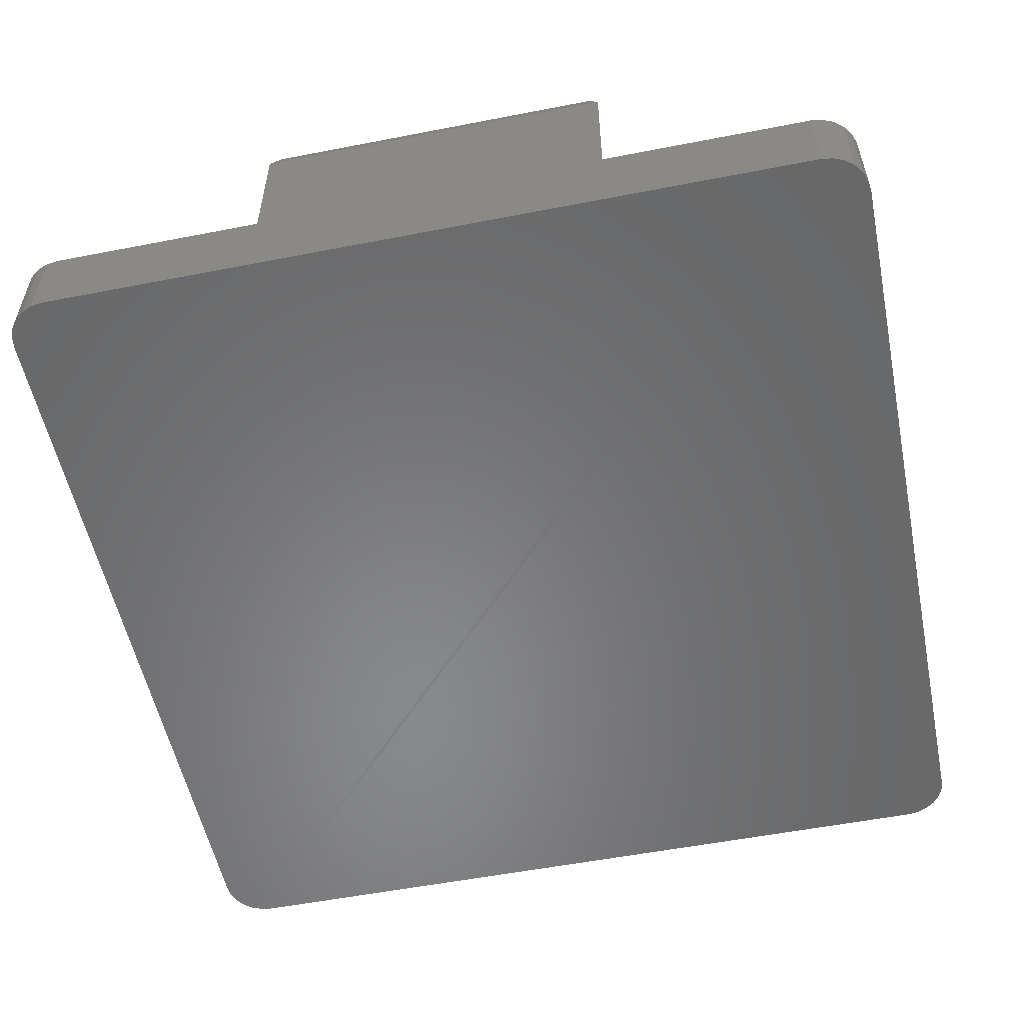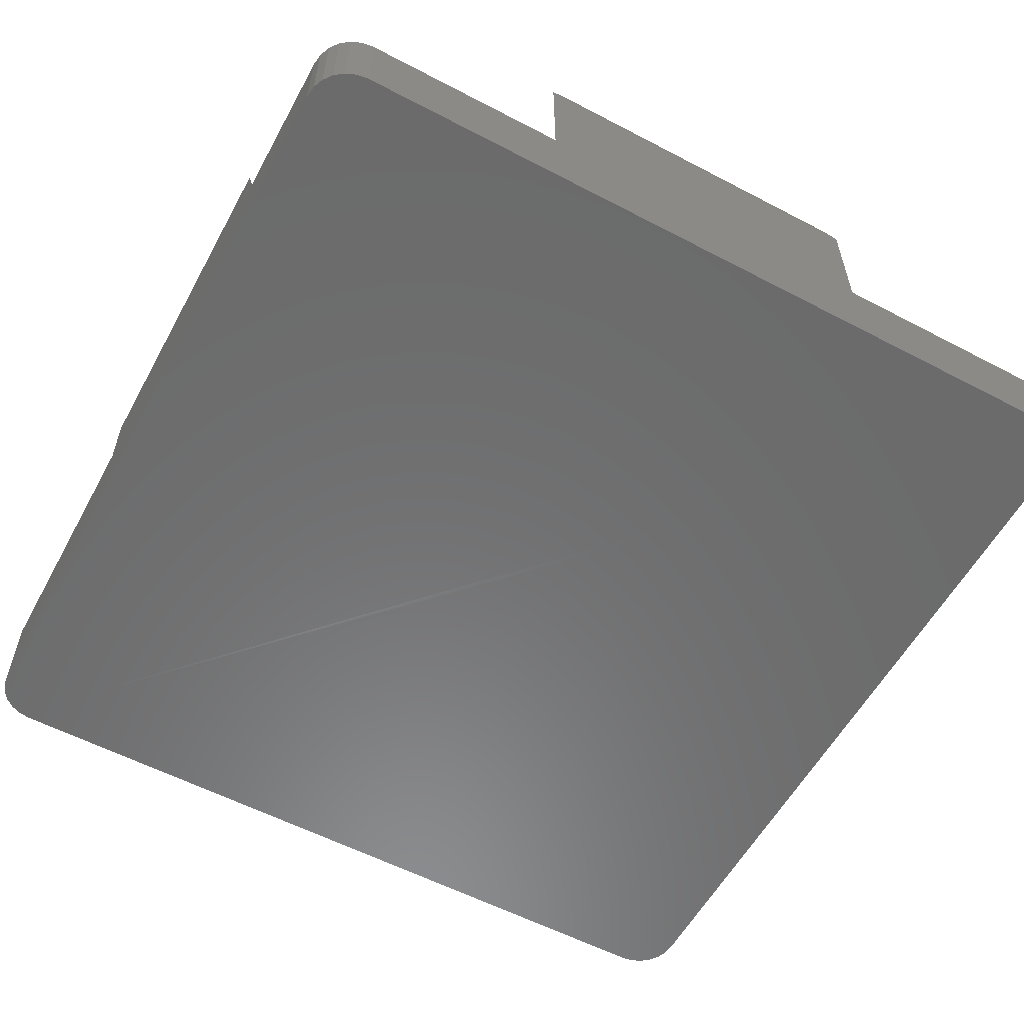
<metadata>
{"format":"stl","ext":"stl","renderer":"f3d","projection":"perspective","resolution":1024,"background":"white","views":[{"elev":-54.9,"azim":101.6,"up":"+Z"},{"elev":-57.7,"azim":61.5,"up":"+Z"}]}
</metadata>
<code>
# stl→obj: 413 verts, 822 faces
v 10 -8.999 1.998
v 9.962 -9.259 1.998
v 10 -8.999 0
v 9.962 -9.259 0
v 8.998 9.999 1.998
v 9.798 4.157 1.998
v 9.256 9.965 1.998
v 9.256 -9.965 1.998
v 9.498 -9.867 1.998
v 8.998 -9.999 1.998
v 9.706 -9.707 1.998
v 9.864 -9.499 1.998
v 9.962 4.629 1.998
v 9.914 0.119 1.998
v 9.962 -0.001 1.998
v 9.89 4.809 1.998
v 9.864 9.499 1.998
v 9.498 9.867 1.998
v 9.706 9.707 1.998
v 9.938 4.689 1.998
v 9.972 -4.695 1.998
v 9.99 -4.565 1.998
v 9.798 -4.157 1.998
v 9.882 -2.551 1.998
v 9.962 9.259 1.998
v 10 8.999 1.998
v 10 -4.499 1.998
v 9.982 4.499 1.998
v 9.938 -4.569 1.998
v 9.99 4.435 1.998
v 9.962 -4.629 1.998
v 9.982 -0.129 1.998
v 10 -0.001 1.998
v 10 4.499 1.998
v -6.802 6.313 2
v -4.104 2.757 2
v -6.682 6.361 2
v -0.002 4.101 2
v -0.506 1.883 2
v -0.002 3.025 2
v -6.986 6.127 2
v -6.906 6.233 2
v 4.1 2.757 2
v 6.64 5.299 2
v 5.296 6.643 2
v -9.868 9.499 2
v -9.802 4.157 2
v -9.902 2.421 2
v -9.802 -4.157 2
v -4.158 -9.799 2
v -9.262 -9.965 2
v -9 -9.999 2
v -1.69 0.975 2
v -2.758 4.101 2
v -1.884 0.505 2
v -2.758 -4.101 2
v -0.002 -4.101 2
v -0.978 -1.689 2
v 5.296 -7.999 2
v 2.356 -7.999 2
v 4.154 -9.799 2
v -2.36 -7.999 2
v -9.502 -9.867 2
v -0.002 -9.799 2
v -4.502 -9.899 2
v -0.002 -9.999 2
v -5.3 -6.643 2
v -0.002 9.799 2
v 4.154 9.799 2
v -0.002 9.899 2
v -10 -8.999 2
v -8.002 -5.299 2
v 1.88 -0.505 2
v 4.1 -2.757 2
v 1.948 0.0009999 2
v -1.38 -1.379 2
v -5.69 -5.189 2
v -5.488 -5.345 2
v -0.978 1.689 2
v -9.966 -9.259 2
v -9.868 -9.499 2
v -9.708 -9.707 2
v -6.646 5.299 2
v -10 8.999 2
v -8.002 5.299 2
v -4.104 -2.757 2
v -10 -4.499 2
v -10 -0.001 2
v -9 9.999 2
v -5.3 6.643 2
v -5.3 -7.999 2
v -9.966 9.259 2
v -6.646 -5.299 2
v -10 4.499 2
v -8.002 2.357 2
v -1.69 -0.975 2
v -4.158 9.799 2
v -5.3 7.999 2
v -9.262 9.965 2
v -0.002 1.949 2
v 0.502 1.883 2
v -8.002 -2.357 2
v 1.88 0.505 2
v 2.356 7.999 2
v 5.296 7.999 2
v -9.708 9.707 2
v -4.502 -9.999 2
v 2.754 -4.101 2
v -0.506 -1.883 2
v -9.502 9.867 2
v 1.378 1.379 2
v 1.686 0.975 2
v -1.884 -0.505 2
v -1.38 1.379 2
v -0.002 9.999 2
v -4.502 9.999 2
v -1.952 -0.001 2
v 0.974 1.689 2
v -0.002 -1.949 2
v 2.754 4.101 2
v -2.36 7.999 2
v 4.498 9.999 2
v 6.64 -5.299 2
v 7.998 -5.299 2
v 5.922 -4.883 2
v 1.686 -0.975 2
v 5.824 -5.117 2
v 1.378 -1.379 2
v 0.974 -1.689 2
v 5.468 -5.473 2
v 0.502 -1.883 2
v 5.234 -5.571 2
v 4.98 -5.603 2
v 7.998 5.299 2
v 7.998 2.357 2
v 4.498 -9.999 2
v 7.998 -2.357 2
v 5.296 -6.643 2
v 6.358 -6.681 2
v 10 -4.499 0.498
v 10 -4.499 0
v 10 -0.001 0
v 10 4.499 1.498
v 10 -4.499 1.498
v 10 4.499 0.498
v 10 4.499 0
v 10 -0.001 1
v 10 8.999 0
v 9.498 9.867 0
v 9.706 9.707 0
v 9.864 9.499 0
v 9.962 9.259 0
v 8.998 9.999 0
v 9.256 9.965 0
v 9.972 -4.695 0
v 9.874 4.283 0
v 9.852 -0.355 0
v 9.748 -0.435 0
v 9.898 -4.875 0
v 9.864 -9.499 0
v 9.858 -4.927 0
v 9.706 -9.707 0
v 9.778 -5.031 0
v 9.966 4.375 0
v 9.932 -0.249 0
v 9.926 4.323 0
v 9.948 -4.755 0
v 9.256 -9.965 0
v 9.378 -5.233 0
v 9.442 -5.225 0
v 9.498 -9.867 0
v 9.624 -5.151 0
v 8.998 -9.999 0
v 9.25 -5.249 0
v 9.628 -0.483 0
v 9.564 -5.175 0
v 9.726 -5.071 0
v 9.814 4.259 0
v 9.99 -4.565 0
v 9.748 4.249 0
v 9.498 -0.501 0
v 9.982 -0.129 0
v 9.99 4.435 0
v 2.498 -5.249 0
v 4.498 -9.999 0
v -4.502 -9.999 0.002
v -4.252 -5.249 0
v -0.002 -9.999 0.002
v 0.248 -5.249 0
v 0.498 -0.501 0
v 4.998 -0.501 0
v -9 -9.999 0.002
v -4.446 -5.225 0
v -9.262 -9.965 0.002
v -4.316 -5.241 0
v -9.502 -9.867 0.002
v -4.626 -5.151 0
v -9.708 -9.707 0.002
v -4.782 -5.031 0
v -9.868 -9.499 0.002
v -9.966 -9.259 0.002
v -4.9 -4.875 0
v -4.984 -4.629 0.002
v -4.976 -4.695 0
v -0.002 -0.001 0.002
v -0.002 4.999 0.002
v 4.998 4.499 0
v 4.998 9.499 0
v 4.998 6.999 0
v -0.002 9.999 0.002
v -5.002 9.499 0.002
v -4.984 9.629 0.002
v -10 -8.999 0.002
v -4.934 9.749 0.002
v -4.856 9.853 0.002
v -4.502 9.999 0.002
v -4.632 9.981 0.002
v -9 9.999 0.002
v -4.752 9.933 0.002
v -5.002 0.501 0.002
v -7.502 -4.249 0.002
v -10 -0.001 0.002
v -2.502 5.249 0.002
v -7.502 4.749 0.002
v -10 8.999 0.002
v -5.002 -2.001 0.002
v -9.708 9.707 0.002
v -9.502 9.867 0.002
v -9.966 9.259 0.002
v -9.868 9.499 0.002
v -5.002 -4.501 0.002
v -9.262 9.965 0.002
v -10 -4.499 0.002
v -10 4.499 0.002
v 4.498 9.999 0
v -4.502 -9.999 1.002
v 4.498 -9.999 1
v -10 -4.499 0.5
v -10 4.499 1.502
v -10 4.499 0.5
v -10 -4.499 1.502
v -10 -0.001 1.002
v 4.498 9.999 1
v -4.502 9.999 1.002
v -0.002 9.999 1.002
v -4.502 9.999 1.502
v 4.154 9.799 5.626
v 0 9.799 5.626
v -4.158 9.799 5.626
v -2.36 7.999 5.626
v 5.296 7.999 5.626
v 2.356 7.999 5.626
v -5.3 7.999 5.626
v -5.3 -6.643 5.626
v -5.3 -7.999 5.626
v -5.3 6.643 5.626
v -2.758 4.101 5.626
v 2.754 4.101 5.626
v 0 4.101 5.626
v -0.002 4.101 3.814
v 0 4.101 3.812
v -0.002 1.949 3.722
v 0 1.949 3.72
v -0.506 1.883 5.44
v -0.002 1.949 3.724
v -0.978 1.689 5.44
v -1.38 1.379 5.44
v -1.69 0.975 5.44
v -1.884 0.505 5.44
v -1.952 -0.001 5.44
v -1.884 -0.505 5.44
v -1.69 -0.975 5.44
v -1.38 -1.379 5.44
v -0.978 -1.689 5.44
v -0.506 -1.883 5.44
v 0 -1.949 5.44
v 0.502 -1.883 5.44
v 0.974 -1.689 5.44
v 1.378 -1.379 5.44
v 1.686 -0.975 5.44
v 1.88 -0.505 5.44
v 1.948 0.0009999 5.44
v 1.88 0.505 5.44
v 1.686 0.975 5.44
v 1.378 1.379 5.44
v 0.974 1.689 5.44
v 0.502 1.883 5.44
v 0 1.949 5.44
v 5.296 6.643 5.626
v 5.296 -6.643 5.626
v 5.296 -7.999 5.626
v 7.998 2.357 5.626
v 9.798 4.157 5.626
v 9.798 -0.001 3.812
v 9.798 -4.157 5.626
v 7.998 5.299 5.626
v 7.998 -2.357 5.626
v 7.998 -5.299 5.626
v 6.64 5.299 5.626
v -6.646 5.299 5.626
v -8.002 5.299 5.626
v 4.1 2.757 5.626
v 4.1 -2.757 5.626
v 6.64 -5.299 5.626
v -6.646 -5.299 5.626
v -8.002 -5.299 5.626
v 2.754 -4.101 5.626
v -4.104 2.757 5.626
v 0 -4.101 5.626
v -2.758 -4.101 5.626
v -2.36 -7.999 5.626
v 2.356 -7.999 5.626
v -4.158 -9.799 5.626
v 0 -9.799 5.626
v 4.154 -9.799 5.626
v -9.8 4.157 5.626
v -8.002 2.357 5.626
v -4.104 -2.757 5.626
v -8.002 -2.357 5.626
v -9.8 -4.157 5.626
v -9.802 -0.001 3.814
v 1.736 -0.465 5.998
v 1.27 -1.273 5.998
v 1.558 -0.899 5.998
v 7.9 -2.115 5.998
v 4.198 -2.715 5.998
v 6.684 -5.199 5.998
v 0.9 -1.559 5.998
v 0 -1.799 5.998
v 0.464 -1.739 5.998
v 0 6.949 5.998
v -2.718 4.201 5.998
v 0 4.201 5.998
v 0 9.699 5.998
v -2.718 -4.201 5.998
v 2.114 -7.899 5.998
v 0 -4.201 5.998
v 2.714 4.201 5.998
v 1.736 0.465 5.998
v 1.558 0.899 5.998
v -2.118 7.899 5.998
v -1.74 -0.465 5.998
v -1.562 -0.899 5.998
v -1.802 -0.001 5.998
v 0 -0.001 5.998
v -1.74 0.465 5.998
v -1.562 0.899 5.998
v 0 1.799 5.998
v 0.464 1.739 5.998
v -0.902 1.559 5.998
v -0.468 1.739 5.998
v -1.274 1.273 5.998
v 4.198 2.715 5.998
v 6.684 5.199 5.998
v -0.902 -1.559 5.998
v -0.468 -1.739 5.998
v 0 -9.699 5.998
v 3.912 -9.699 5.998
v -1.274 -1.273 5.998
v 1.27 1.273 5.998
v 1.8 0.0009999 5.998
v 3.912 9.699 5.998
v 2.114 7.899 5.998
v 0.9 1.559 5.998
v 5.196 -6.685 5.998
v 5.196 -7.899 5.998
v 5.196 7.899 5.998
v 5.196 6.685 5.998
v 2.714 -4.201 5.998
v 9.698 3.915 5.998
v 7.9 2.115 5.998
v 9.698 -3.915 5.998
v 7.9 5.199 5.998
v 7.9 -5.199 5.998
v 0 4.151 5.814
v -3.916 9.699 6
v -5.2 7.899 6
v -5.2 6.685 6
v -5.2 -6.685 6
v -5.2 -7.899 6
v -2.118 -7.899 5.998
v -3.916 -9.699 6
v -4.204 -2.715 6
v -4.204 2.715 6
v -6.688 5.199 6
v -6.688 -5.199 6
v -7.902 5.199 6
v -7.902 2.115 6
v -7.902 -2.115 6
v -7.902 -5.199 6
v -9.7 3.915 6
v -9.7 -3.915 6
v -6.688 -0.001 6
v -8.194 -0.641 6
v -7.294 -0.001 6
v -4.678 -5.111 0
v -4.86 -4.927 0
v 5.072 4.323 0
v 5.032 4.375 0
v -4.95 -4.755 0
v -4.506 -5.199 0
v 5.124 4.283 0
v 5.008 4.435 0
v 5.184 4.259 0
v 5.248 4.249 0
v 6.998 -5.249 0
v 7.498 4.249 0
v 0.016 -0.129 0
v 0.25 -0.435 0
v 0.146 -0.355 0
v 0.066 -0.249 0
v 0.37 -0.483 0
v 5.67 -5.319 2
f 1 2 3
f 4 3 2
f 5 6 7
f 2 8 9
f 2 10 8
f 2 9 11
f 2 11 12
f 13 14 15
f 6 16 17
f 18 6 19
f 20 16 14
f 21 1 22
f 23 24 6
f 7 6 18
f 25 17 16
f 13 26 25
f 14 6 24
f 27 22 1
f 17 19 6
f 26 13 28
f 25 16 20
f 25 20 13
f 6 14 16
f 24 29 14
f 24 2 29
f 15 14 29
f 14 13 20
f 15 30 28
f 31 32 15
f 23 2 24
f 15 28 13
f 15 29 31
f 2 21 31
f 27 32 22
f 33 32 27
f 34 30 33
f 21 22 32
f 32 31 21
f 32 33 30
f 30 15 32
f 31 29 2
f 2 1 21
f 26 28 30
f 26 30 34
f 35 36 37
f 38 39 40
f 41 36 42
f 43 44 45
f 42 46 41
f 47 48 49
f 50 51 52
f 53 54 55
f 42 36 35
f 56 57 58
f 59 60 61
f 62 63 51
f 64 65 66
f 58 67 56
f 68 69 70
f 71 72 49
f 73 74 75
f 76 77 78
f 39 54 79
f 62 80 81
f 62 82 63
f 83 84 85
f 77 76 86
f 62 51 50
f 87 49 88
f 89 36 90
f 71 62 91
f 92 83 46
f 71 86 93
f 94 48 84
f 88 49 48
f 85 84 95
f 96 90 36
f 97 89 98
f 37 99 35
f 95 84 47
f 71 93 72
f 36 41 83
f 43 75 74
f 100 101 40
f 102 49 72
f 36 89 37
f 43 103 75
f 104 105 69
f 47 84 48
f 84 83 92
f 46 42 106
f 65 52 107
f 62 81 82
f 86 71 77
f 71 78 77
f 108 58 57
f 58 108 109
f 106 42 110
f 43 38 111
f 43 112 103
f 67 71 91
f 71 67 78
f 45 44 105
f 40 101 38
f 90 113 54
f 86 76 96
f 114 54 53
f 62 71 80
f 99 37 89
f 115 116 97
f 79 54 114
f 54 113 117
f 43 111 112
f 111 38 118
f 118 38 101
f 65 64 50
f 109 108 119
f 45 120 43
f 90 96 113
f 55 54 117
f 66 61 64
f 98 89 90
f 70 97 68
f 86 96 36
f 38 54 39
f 38 43 120
f 98 121 97
f 115 97 70
f 107 66 65
f 58 78 67
f 78 58 76
f 88 48 94
f 50 52 65
f 46 83 41
f 110 35 99
f 35 110 42
f 89 97 116
f 71 49 87
f 40 39 100
f 70 69 115
f 69 5 122
f 105 5 69
f 123 2 124
f 44 5 105
f 125 126 127
f 128 127 126
f 128 129 130
f 129 131 132
f 131 119 133
f 6 134 135
f 6 5 134
f 61 66 136
f 137 2 23
f 138 2 139
f 124 2 137
f 74 2 123
f 74 125 2
f 134 5 44
f 61 2 59
f 138 59 2
f 2 61 10
f 108 133 119
f 140 3 141
f 3 140 1
f 141 142 140
f 34 33 143
f 27 1 144
f 145 142 146
f 144 33 27
f 142 145 147
f 145 148 143
f 33 144 147
f 140 147 144
f 147 143 33
f 146 148 145
f 143 147 145
f 144 1 140
f 147 140 142
f 143 26 34
f 26 143 148
f 149 150 148
f 150 151 148
f 151 152 148
f 153 154 148
f 154 149 148
f 4 155 3
f 156 157 158
f 159 160 161
f 162 163 160
f 164 165 166
f 157 166 165
f 155 4 167
f 168 169 170
f 171 172 162
f 173 174 168
f 168 170 171
f 175 172 176
f 175 176 170
f 176 171 170
f 172 175 158
f 157 163 158
f 162 177 163
f 157 156 166
f 163 157 161
f 158 178 156
f 165 159 157
f 148 164 166
f 159 165 167
f 148 166 156
f 163 161 160
f 141 3 179
f 169 168 174
f 158 177 172
f 180 175 181
f 171 176 172
f 181 169 174
f 181 170 169
f 170 181 175
f 177 162 172
f 175 180 178
f 178 158 175
f 159 167 4
f 141 179 182
f 142 141 182
f 155 182 179
f 177 158 163
f 155 167 165
f 159 161 157
f 165 164 182
f 148 146 183
f 155 179 3
f 146 142 183
f 182 155 165
f 160 159 4
f 148 183 164
f 182 183 142
f 183 182 164
f 148 156 178
f 148 178 180
f 184 173 185
f 186 187 188
f 189 190 184
f 190 189 187
f 189 188 187
f 191 184 190
f 188 189 184
f 187 186 192
f 193 192 194
f 192 193 195
f 194 196 197
f 196 198 199
f 200 199 198
f 201 202 200
f 203 204 201
f 205 206 207
f 208 209 210
f 209 207 206
f 206 210 209
f 211 212 210
f 203 201 213
f 212 214 210
f 214 215 210
f 216 217 218
f 219 217 210
f 220 221 222
f 210 206 223
f 223 224 225
f 217 216 210
f 226 220 206
f 210 223 211
f 215 219 210
f 206 205 226
f 227 228 215
f 229 230 212
f 231 226 205
f 226 231 213
f 213 231 203
f 230 227 214
f 215 214 227
f 214 212 230
f 212 211 229
f 225 211 223
f 223 220 224
f 222 224 220
f 225 229 211
f 205 203 231
f 219 215 228
f 228 232 219
f 232 218 217
f 233 222 221
f 220 223 206
f 220 226 221
f 213 233 221
f 222 234 224
f 217 219 232
f 234 225 224
f 213 221 226
f 208 153 148
f 153 208 235
f 2 12 4
f 160 4 12
f 12 11 160
f 162 160 11
f 171 162 9
f 11 9 162
f 9 8 171
f 168 171 8
f 8 10 168
f 173 168 10
f 66 107 236
f 188 237 66
f 237 136 66
f 107 52 236
f 192 236 52
f 237 188 185
f 237 10 136
f 10 237 173
f 186 188 236
f 66 236 188
f 192 186 236
f 237 185 173
f 194 192 51
f 52 51 192
f 51 63 194
f 196 194 63
f 198 196 82
f 63 82 196
f 81 200 198
f 198 82 81
f 80 201 200
f 200 81 80
f 71 213 201
f 201 80 71
f 233 238 222
f 84 225 239
f 239 94 84
f 234 240 225
f 94 239 88
f 241 238 71
f 242 88 239
f 238 233 213
f 241 87 88
f 240 234 222
f 88 242 241
f 213 71 238
f 239 240 242
f 238 241 242
f 87 241 71
f 242 222 238
f 222 242 240
f 240 239 225
f 225 84 229
f 92 229 84
f 46 230 92
f 229 92 230
f 106 227 46
f 230 46 227
f 110 228 106
f 227 106 228
f 99 232 110
f 228 110 232
f 89 218 99
f 232 99 218
f 5 153 243
f 218 244 216
f 243 235 210
f 115 245 246
f 243 122 5
f 243 153 235
f 244 89 246
f 216 244 210
f 218 89 244
f 115 246 116
f 243 115 122
f 116 246 89
f 244 246 245
f 210 245 243
f 245 210 244
f 115 243 245
f 247 69 248
f 68 248 69
f 248 68 249
f 97 249 68
f 249 97 121
f 121 250 249
f 251 105 252
f 104 252 105
f 250 121 253
f 98 253 121
f 254 67 91
f 91 255 254
f 253 98 90
f 90 256 253
f 257 256 54
f 90 54 256
f 258 259 120
f 259 260 261
f 54 38 257
f 38 120 261
f 38 260 257
f 259 257 260
f 38 261 260
f 259 261 120
f 100 262 263
f 100 264 265
f 264 100 39
f 264 39 266
f 79 266 39
f 266 79 267
f 114 267 79
f 267 114 268
f 53 268 114
f 55 269 53
f 268 53 269
f 270 269 55
f 117 270 55
f 113 271 270
f 117 113 270
f 271 113 96
f 96 272 271
f 272 96 76
f 76 273 272
f 76 58 273
f 274 273 58
f 275 274 109
f 58 109 274
f 119 276 275
f 109 119 275
f 131 277 276
f 119 131 276
f 278 277 129
f 131 129 277
f 279 278 128
f 129 128 278
f 280 279 126
f 128 126 279
f 281 280 73
f 126 73 280
f 282 281 75
f 73 75 281
f 75 283 282
f 283 75 103
f 103 284 283
f 284 103 112
f 112 285 284
f 285 112 111
f 285 111 286
f 118 286 111
f 286 118 287
f 101 287 118
f 287 101 288
f 100 263 101
f 100 288 262
f 288 101 263
f 288 100 265
f 120 45 258
f 289 258 45
f 59 290 291
f 290 59 138
f 251 45 105
f 45 251 289
f 247 252 69
f 104 69 252
f 7 154 5
f 153 5 154
f 18 149 7
f 154 7 149
f 19 150 18
f 149 18 150
f 151 19 17
f 19 151 150
f 152 17 25
f 17 152 151
f 148 25 26
f 25 148 152
f 292 6 135
f 293 6 292
f 23 294 295
f 23 6 294
f 293 295 294
f 293 294 6
f 135 296 292
f 124 297 298
f 296 135 134
f 297 124 137
f 296 134 299
f 44 299 134
f 300 83 301
f 85 301 83
f 43 302 44
f 299 44 302
f 302 43 74
f 74 303 302
f 303 74 123
f 123 304 303
f 298 304 124
f 123 124 304
f 305 306 93
f 72 93 306
f 297 137 23
f 295 297 23
f 138 307 290
f 307 138 108
f 36 300 308
f 300 36 83
f 307 108 309
f 57 309 108
f 309 57 310
f 56 310 57
f 67 254 56
f 310 56 254
f 311 255 62
f 91 62 255
f 60 59 312
f 291 312 59
f 311 62 313
f 50 313 62
f 314 313 64
f 50 64 313
f 315 314 61
f 64 61 314
f 95 316 317
f 61 312 315
f 312 61 60
f 86 308 318
f 308 86 36
f 301 85 95
f 95 317 301
f 319 102 72
f 72 306 319
f 316 95 47
f 320 316 321
f 47 321 316
f 319 320 102
f 102 320 49
f 93 86 305
f 318 305 86
f 322 323 324
f 325 326 327
f 322 328 323
f 322 329 330
f 331 332 333
f 334 332 331
f 335 336 337
f 333 338 331
f 339 340 322
f 332 334 341
f 322 342 343
f 344 322 345
f 346 345 347
f 344 345 346
f 348 322 349
f 350 345 351
f 352 345 350
f 347 345 352
f 322 344 342
f 353 325 354
f 322 355 356
f 357 358 336
f 322 356 329
f 322 330 328
f 322 343 359
f 322 359 355
f 360 322 340
f 322 361 339
f 331 338 334
f 345 322 348
f 362 334 363
f 348 351 345
f 364 322 360
f 349 322 364
f 365 336 366
f 367 338 368
f 336 365 369
f 369 337 336
f 367 363 338
f 334 338 363
f 325 370 371
f 371 354 325
f 326 325 353
f 370 325 372
f 373 354 371
f 325 327 374
f 351 348 288
f 351 288 264
f 375 333 257
f 333 332 257
f 338 333 375
f 338 375 259
f 259 258 338
f 341 334 376
f 332 377 378
f 377 332 341
f 334 248 376
f 376 248 249
f 249 250 376
f 250 341 376
f 341 250 377
f 377 250 253
f 256 377 253
f 256 378 377
f 255 379 254
f 255 380 379
f 256 257 378
f 257 332 378
f 350 351 264
f 350 264 266
f 352 350 266
f 352 266 267
f 347 352 267
f 347 267 268
f 346 347 268
f 346 268 269
f 344 346 269
f 270 344 269
f 270 342 344
f 271 342 270
f 271 343 342
f 272 343 271
f 272 359 343
f 273 359 272
f 273 355 359
f 274 355 273
f 274 356 355
f 275 356 274
f 275 329 356
f 275 276 329
f 276 330 329
f 276 277 330
f 277 328 330
f 277 278 328
f 278 323 328
f 278 279 323
f 279 324 323
f 279 280 324
f 280 322 324
f 280 281 322
f 322 281 361
f 281 282 361
f 361 282 339
f 339 282 283
f 339 283 340
f 340 283 284
f 340 284 360
f 360 284 285
f 360 285 364
f 364 285 286
f 364 286 349
f 349 286 287
f 349 287 348
f 348 287 288
f 362 248 334
f 248 362 247
f 258 368 338
f 258 289 368
f 291 290 366
f 366 290 365
f 289 251 368
f 368 251 367
f 367 252 363
f 252 367 251
f 252 362 363
f 252 247 362
f 370 293 292
f 371 370 292
f 298 297 374
f 325 374 297
f 296 371 292
f 371 296 373
f 295 293 372
f 372 293 370
f 297 295 372
f 325 297 372
f 299 373 296
f 373 299 354
f 353 354 299
f 353 299 302
f 303 353 302
f 303 326 353
f 303 304 326
f 304 327 326
f 374 327 304
f 304 298 374
f 365 307 369
f 307 365 290
f 366 336 312
f 312 291 366
f 337 309 335
f 309 369 307
f 310 335 309
f 369 309 337
f 336 335 379
f 336 379 380
f 336 380 381
f 336 381 382
f 336 382 357
f 379 335 310
f 379 310 254
f 311 381 380
f 255 311 380
f 382 381 311
f 382 311 313
f 358 357 314
f 313 314 357
f 314 315 358
f 382 313 357
f 315 312 358
f 336 358 312
f 318 308 383
f 383 308 384
f 384 300 385
f 300 384 308
f 383 305 318
f 305 383 386
f 385 301 387
f 301 385 300
f 387 317 388
f 317 387 301
f 389 319 306
f 306 390 389
f 317 316 391
f 391 388 317
f 320 391 316
f 320 392 391
f 389 392 319
f 320 319 392
f 386 390 306
f 306 305 386
f 386 384 393
f 390 386 389
f 386 394 389
f 385 387 395
f 394 386 388
f 388 386 395
f 393 384 385
f 393 395 386
f 384 386 383
f 385 395 393
f 391 389 394
f 392 389 391
f 388 395 387
f 388 391 394
f 259 375 257
f 288 263 262
f 288 265 264
f 197 196 396
f 202 397 200
f 398 399 148
f 204 400 201
f 193 194 401
f 398 148 402
f 399 403 148
f 403 205 207
f 187 192 195
f 402 148 404
f 404 148 405
f 406 174 173
f 405 148 407
f 180 181 407
f 148 180 407
f 408 204 203
f 203 205 408
f 199 396 196
f 199 200 397
f 409 410 398
f 411 398 410
f 410 202 411
f 202 201 400
f 398 411 399
f 408 399 411
f 197 401 194
f 410 409 197
f 412 409 402
f 398 402 409
f 199 397 410
f 202 410 397
f 199 410 396
f 197 396 410
f 411 204 408
f 399 408 403
f 205 403 408
f 409 412 193
f 190 412 404
f 402 404 412
f 202 400 411
f 204 411 400
f 197 409 401
f 193 401 409
f 403 207 148
f 412 190 187
f 405 191 190
f 191 405 407
f 404 405 190
f 193 412 195
f 187 195 412
f 133 132 131
f 133 139 2
f 132 130 129
f 133 2 132
f 126 125 73
f 74 73 125
f 130 413 128
f 132 2 130
f 125 127 2
f 127 128 413
f 127 413 2
f 130 2 413
f 207 209 148
f 209 208 148
f 184 406 173
f 181 191 407
f 184 191 406
f 181 406 191
f 208 210 235
f 406 181 174
f 320 321 49
f 47 49 321
f 69 122 115
f 61 136 10
f 184 185 188
f 138 139 108
f 133 108 139

</code>
